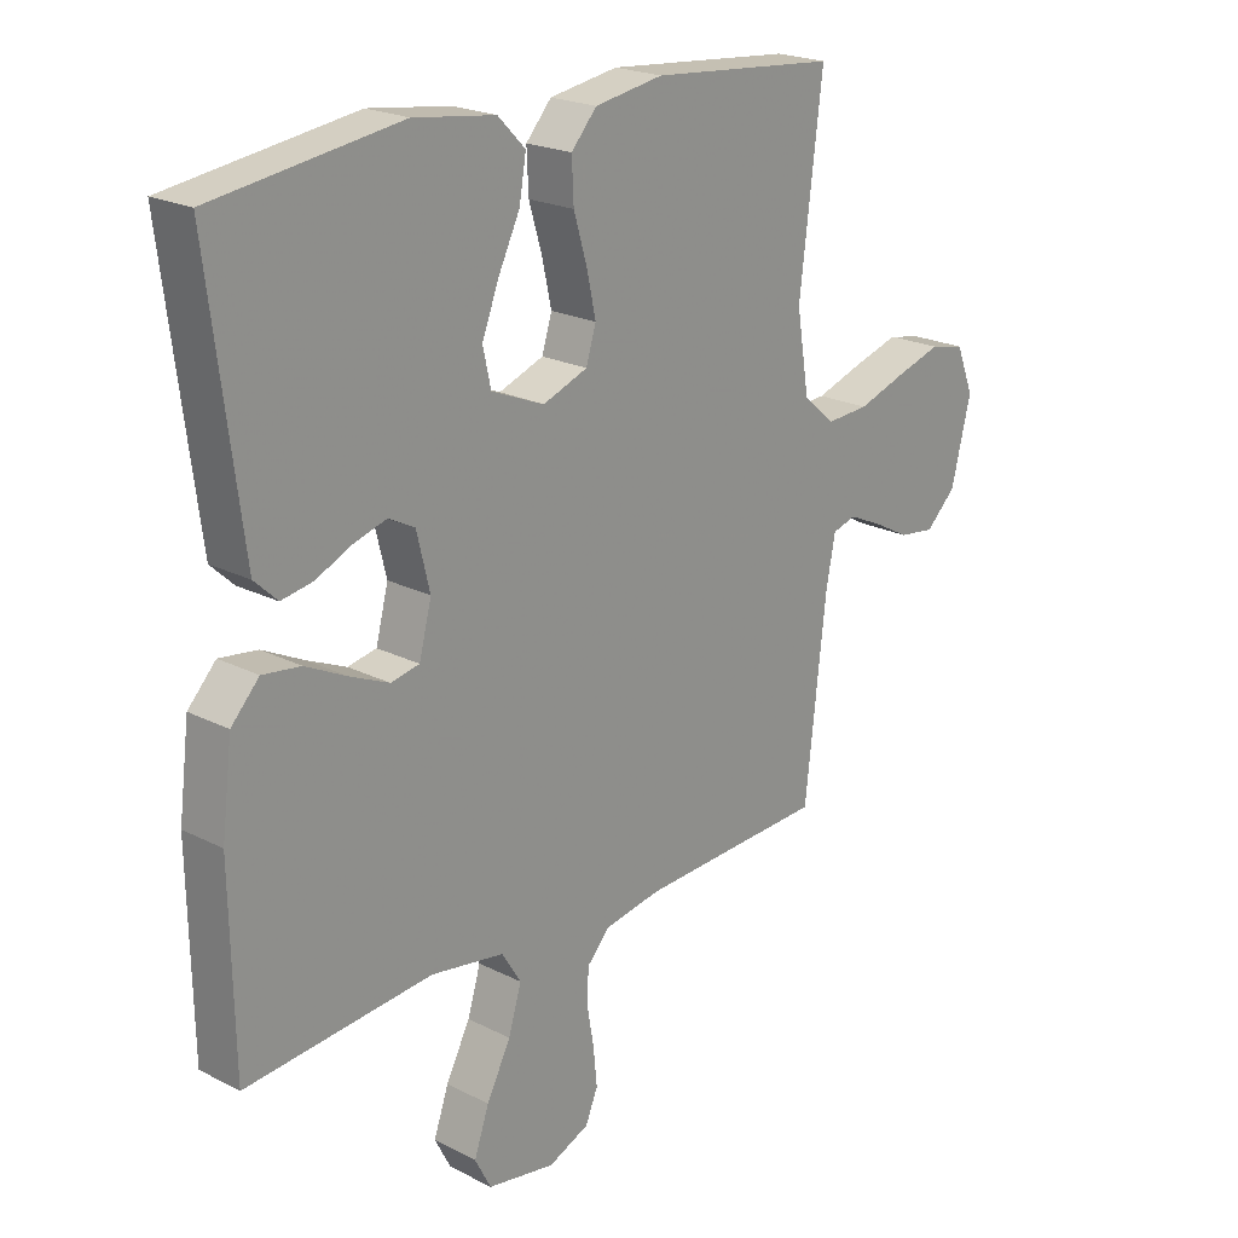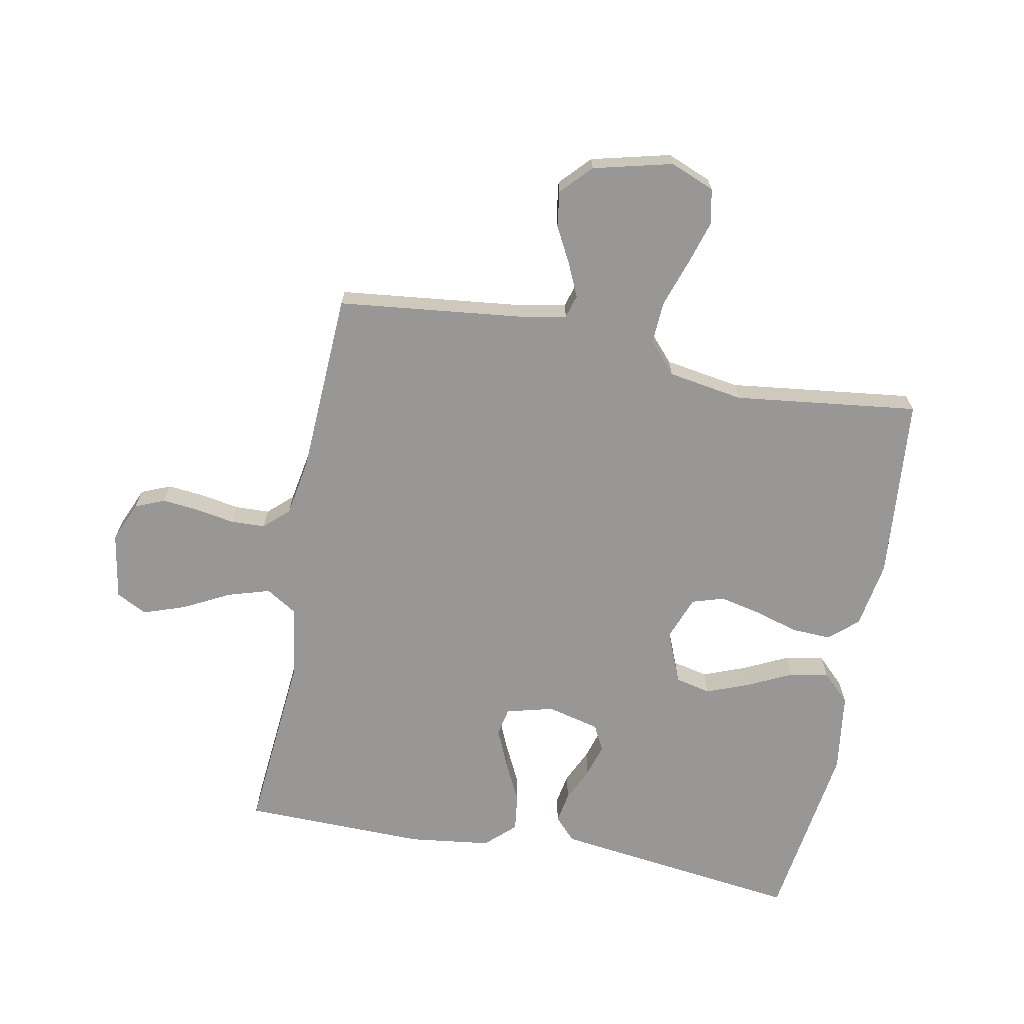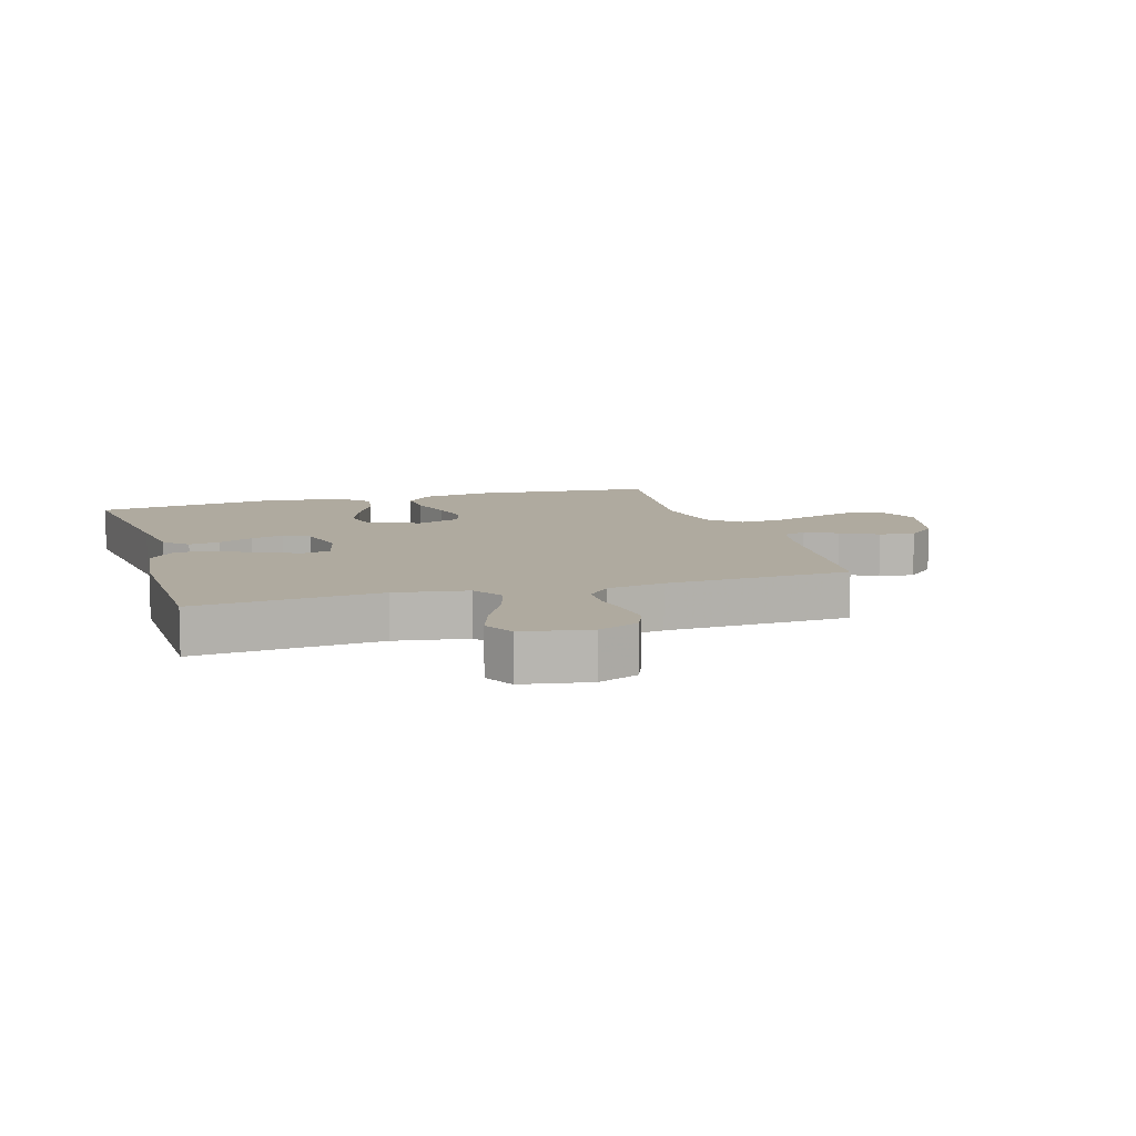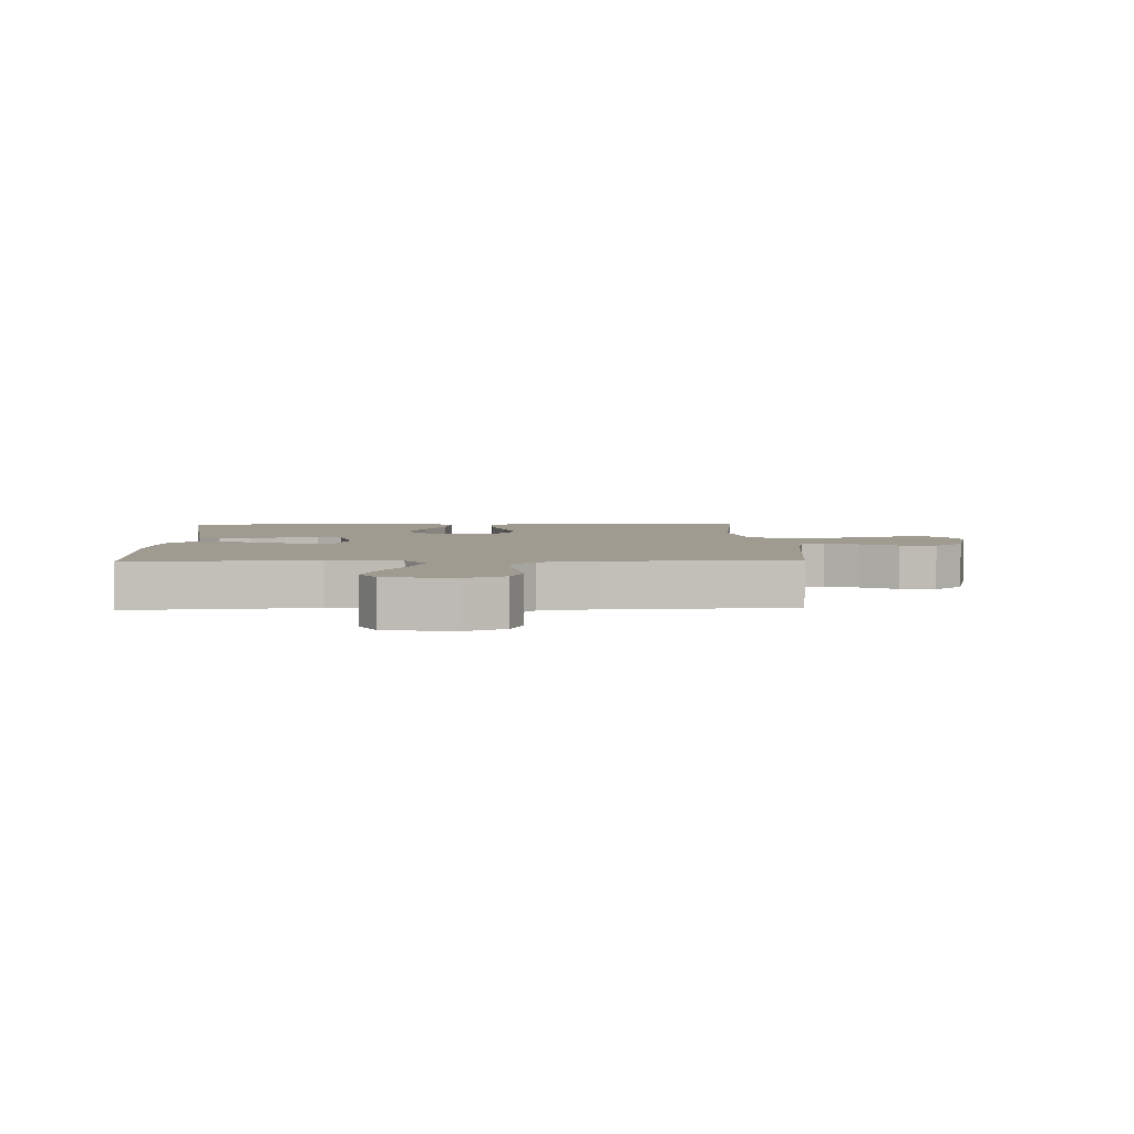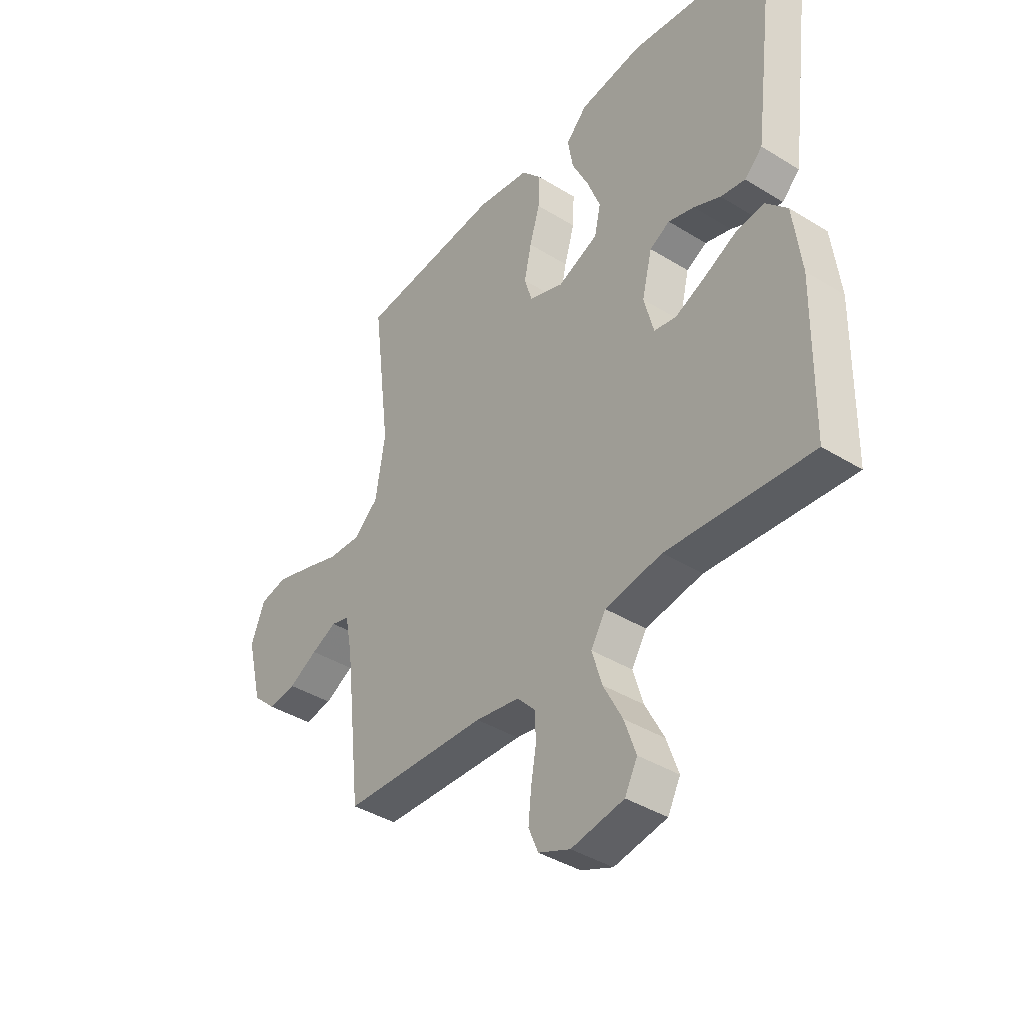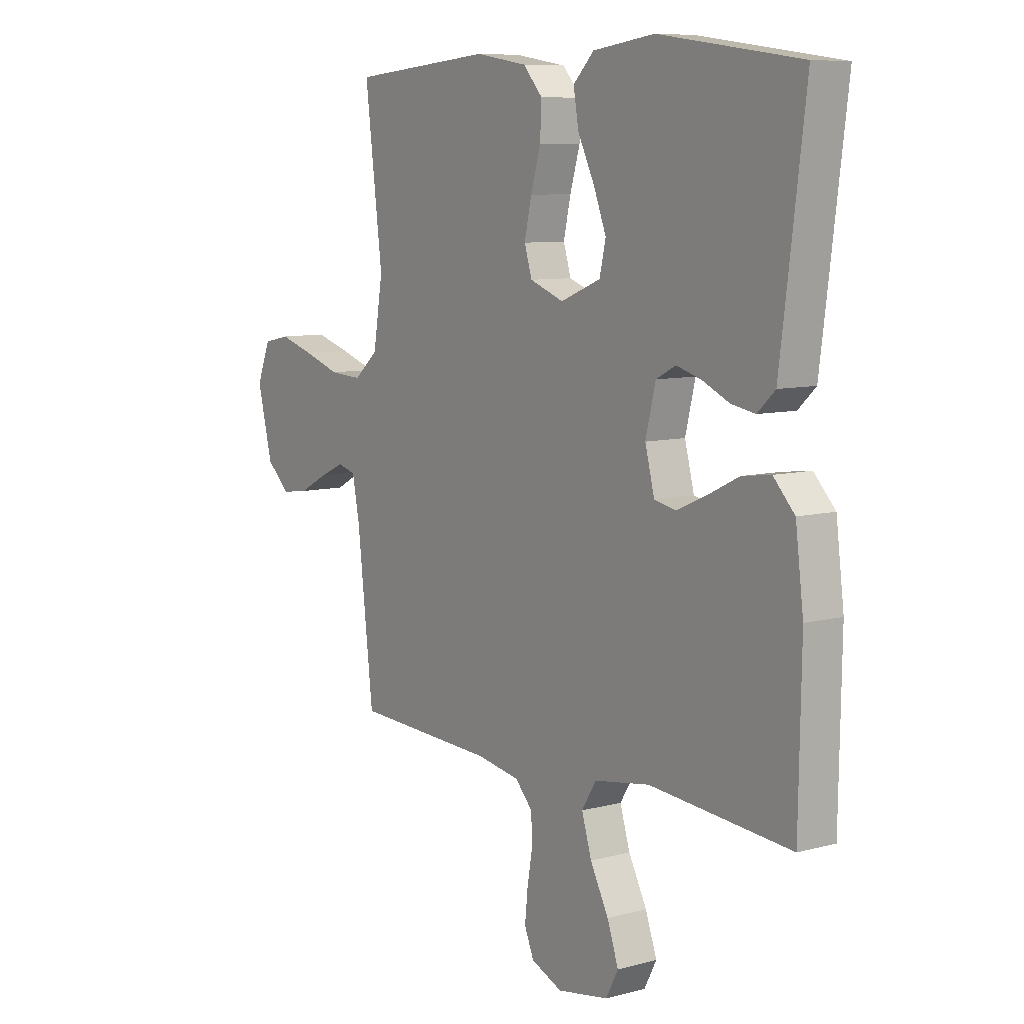
<metadata>
{"format":"obj","ext":"obj","renderer":"f3d","projection":"perspective","resolution":1024,"background":"white","views":[{"elev":21.5,"azim":132.0,"up":"+Z"},{"elev":-68.2,"azim":-100.9,"up":"+Y"},{"elev":9.4,"azim":163.1,"up":"+Y"},{"elev":4.1,"azim":177.8,"up":"+Y"},{"elev":-40.0,"azim":52.6,"up":"+Z"},{"elev":8.4,"azim":53.9,"up":"+Z"}]}
</metadata>
<code>
v 0.5 0.07 0.5
v 0.462 0.07 0.2
v 0.448 0.07 0.092
v 0.411 0.07 0.057
v 0.36 0.07 0.066
v 0.304 0.07 0.092
v 0.25 0.07 0.108
v 0.208 0.07 0.086
v 0.187 0.07 0
v 0.207 0.07 -0.077
v 0.253 0.07 -0.086
v 0.315 0.07 -0.059
v 0.382 0.07 -0.026
v 0.443 0.07 -0.018
v 0.488 0.07 -0.066
v 0.505 0.07 -0.2
v 0.5 0.07 -0.5
v 0.2 0.07 -0.474
v 0.082 0.07 -0.493
v 0.051 0.07 -0.543
v 0.072 0.07 -0.612
v 0.111 0.07 -0.687
v 0.135 0.07 -0.756
v 0.109 0.07 -0.806
v 0 0.07 -0.825
v -0.066 0.07 -0.797
v -0.086 0.07 -0.749
v -0.08 0.07 -0.689
v -0.069 0.07 -0.626
v -0.071 0.07 -0.57
v -0.108 0.07 -0.53
v -0.2 0.07 -0.514
v -0.5 0.07 -0.5
v -0.534 0.07 -0.2
v -0.549 0.07 -0.122
v -0.587 0.07 -0.111
v -0.64 0.07 -0.135
v -0.7 0.07 -0.167
v -0.758 0.07 -0.175
v -0.807 0.07 -0.129
v -0.839 0.07 0
v -0.81 0.07 0.072
v -0.754 0.07 0.084
v -0.681 0.07 0.062
v -0.603 0.07 0.036
v -0.534 0.07 0.032
v -0.483 0.07 0.077
v -0.463 0.07 0.2
v -0.5 0.07 0.5
v -0.2 0.07 0.527
v -0.09 0.07 0.509
v -0.049 0.07 0.463
v -0.052 0.07 0.398
v -0.073 0.07 0.327
v -0.088 0.07 0.259
v -0.072 0.07 0.207
v 0 0.07 0.18
v 0.085 0.07 0.215
v 0.098 0.07 0.273
v 0.071 0.07 0.343
v 0.036 0.07 0.415
v 0.025 0.07 0.479
v 0.069 0.07 0.524
v 0.2 0.07 0.542
v 0.5 0 0.5
v 0.462 0 0.2
v 0.448 0 0.092
v 0.411 0 0.057
v 0.36 0 0.066
v 0.304 0 0.092
v 0.25 0 0.108
v 0.208 0 0.086
v 0.187 0 0
v 0.207 0 -0.077
v 0.253 0 -0.086
v 0.315 0 -0.059
v 0.382 0 -0.026
v 0.443 0 -0.018
v 0.488 0 -0.066
v 0.505 0 -0.2
v 0.5 0 -0.5
v 0.2 0 -0.474
v 0.082 0 -0.493
v 0.051 0 -0.543
v 0.072 0 -0.612
v 0.111 0 -0.687
v 0.135 0 -0.756
v 0.109 0 -0.806
v 0 0 -0.825
v -0.066 0 -0.797
v -0.086 0 -0.749
v -0.08 0 -0.689
v -0.069 0 -0.626
v -0.071 0 -0.57
v -0.108 0 -0.53
v -0.2 0 -0.514
v -0.5 0 -0.5
v -0.534 0 -0.2
v -0.549 0 -0.122
v -0.587 0 -0.111
v -0.64 0 -0.135
v -0.7 0 -0.167
v -0.758 0 -0.175
v -0.807 0 -0.129
v -0.839 0 0
v -0.81 0 0.072
v -0.754 0 0.084
v -0.681 0 0.062
v -0.603 0 0.036
v -0.534 0 0.032
v -0.483 0 0.077
v -0.463 0 0.2
v -0.5 0 0.5
v -0.2 0 0.527
v -0.09 0 0.509
v -0.049 0 0.463
v -0.052 0 0.398
v -0.073 0 0.327
v -0.088 0 0.259
v -0.072 0 0.207
v 0 0 0.18
v 0.085 0 0.215
v 0.098 0 0.273
v 0.071 0 0.343
v 0.036 0 0.415
v 0.025 0 0.479
v 0.069 0 0.524
v 0.2 0 0.542
f 4 5 6
f 3 4 6
f 2 3 6
f 1 2 6
f 64 1 6
f 63 64 6
f 62 63 6
f 61 62 6
f 60 61 6
f 59 60 6 7
f 58 59 7 8
f 57 58 8 9
f 56 57 9 10
f 52 53 54
f 51 52 54
f 50 51 54
f 49 50 54
f 48 49 54
f 47 48 54 55
f 46 47 55 56
f 43 44 45
f 42 43 45
f 41 42 45
f 40 41 45
f 39 40 45
f 38 39 45
f 37 38 45
f 36 37 45 46
f 46 56 10
f 36 46 10
f 35 36 10
f 32 33 34
f 35 10 11
f 34 35 11
f 32 34 11
f 31 32 11
f 27 28 29
f 26 27 29
f 25 26 29
f 24 25 29
f 23 24 29
f 22 23 29
f 21 22 29
f 20 21 29 30
f 31 11 12
f 30 31 12
f 20 30 12
f 19 20 12
f 16 17 18
f 16 18 19
f 15 16 19
f 14 15 19
f 13 14 19
f 12 13 19
f 70 69 68
f 70 68 67
f 70 67 66
f 70 66 65
f 70 65 128
f 70 128 127
f 70 127 126
f 70 126 125
f 70 125 124
f 71 70 124 123
f 72 71 123 122
f 73 72 122 121
f 74 73 121 120
f 118 117 116
f 118 116 115
f 118 115 114
f 118 114 113
f 118 113 112
f 119 118 112 111
f 120 119 111 110
f 109 108 107
f 109 107 106
f 109 106 105
f 109 105 104
f 109 104 103
f 109 103 102
f 109 102 101
f 110 109 101 100
f 74 120 110
f 74 110 100
f 74 100 99
f 98 97 96
f 75 74 99
f 75 99 98
f 75 98 96
f 75 96 95
f 93 92 91
f 93 91 90
f 93 90 89
f 93 89 88
f 93 88 87
f 93 87 86
f 93 86 85
f 94 93 85 84
f 76 75 95
f 76 95 94
f 76 94 84
f 76 84 83
f 82 81 80
f 83 82 80
f 83 80 79
f 83 79 78
f 83 78 77
f 83 77 76
f 1 65 66 2
f 2 66 67 3
f 3 67 68 4
f 4 68 69 5
f 5 69 70 6
f 6 70 71 7
f 7 71 72 8
f 8 72 73 9
f 9 73 74 10
f 10 74 75 11
f 11 75 76 12
f 12 76 77 13
f 13 77 78 14
f 14 78 79 15
f 15 79 80 16
f 16 80 81 17
f 17 81 82 18
f 18 82 83 19
f 19 83 84 20
f 20 84 85 21
f 21 85 86 22
f 22 86 87 23
f 23 87 88 24
f 24 88 89 25
f 25 89 90 26
f 26 90 91 27
f 27 91 92 28
f 28 92 93 29
f 29 93 94 30
f 30 94 95 31
f 31 95 96 32
f 32 96 97 33
f 33 97 98 34
f 34 98 99 35
f 35 99 100 36
f 36 100 101 37
f 37 101 102 38
f 38 102 103 39
f 39 103 104 40
f 40 104 105 41
f 41 105 106 42
f 42 106 107 43
f 43 107 108 44
f 44 108 109 45
f 45 109 110 46
f 46 110 111 47
f 47 111 112 48
f 48 112 113 49
f 49 113 114 50
f 50 114 115 51
f 51 115 116 52
f 52 116 117 53
f 53 117 118 54
f 54 118 119 55
f 55 119 120 56
f 56 120 121 57
f 57 121 122 58
f 58 122 123 59
f 59 123 124 60
f 60 124 125 61
f 61 125 126 62
f 62 126 127 63
f 63 127 128 64
f 64 128 65 1

</code>
